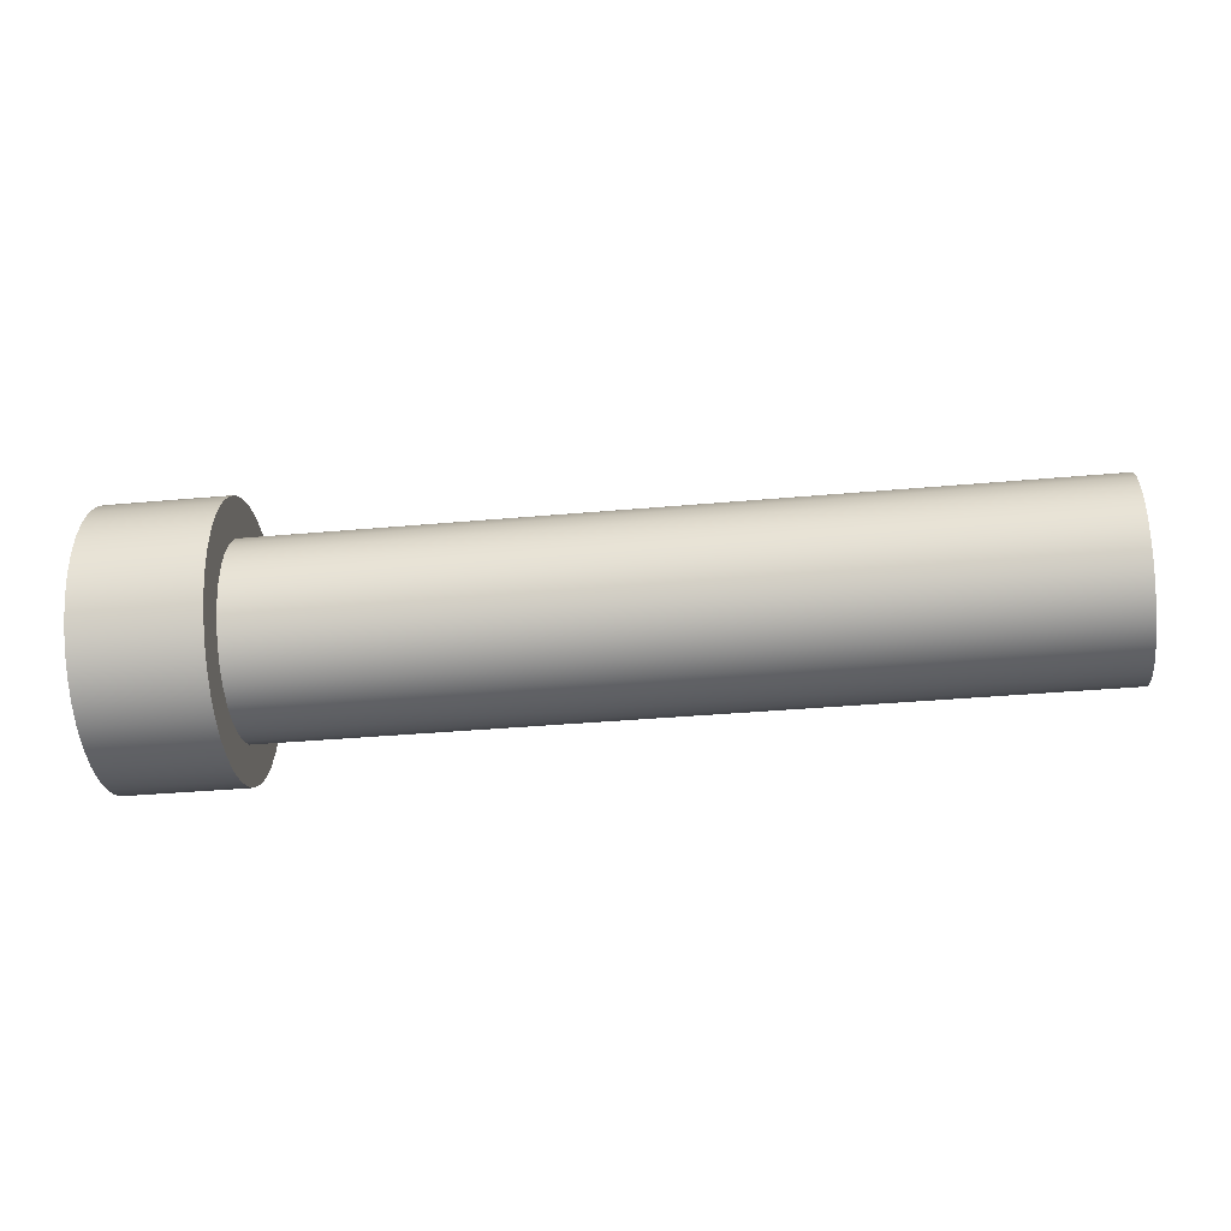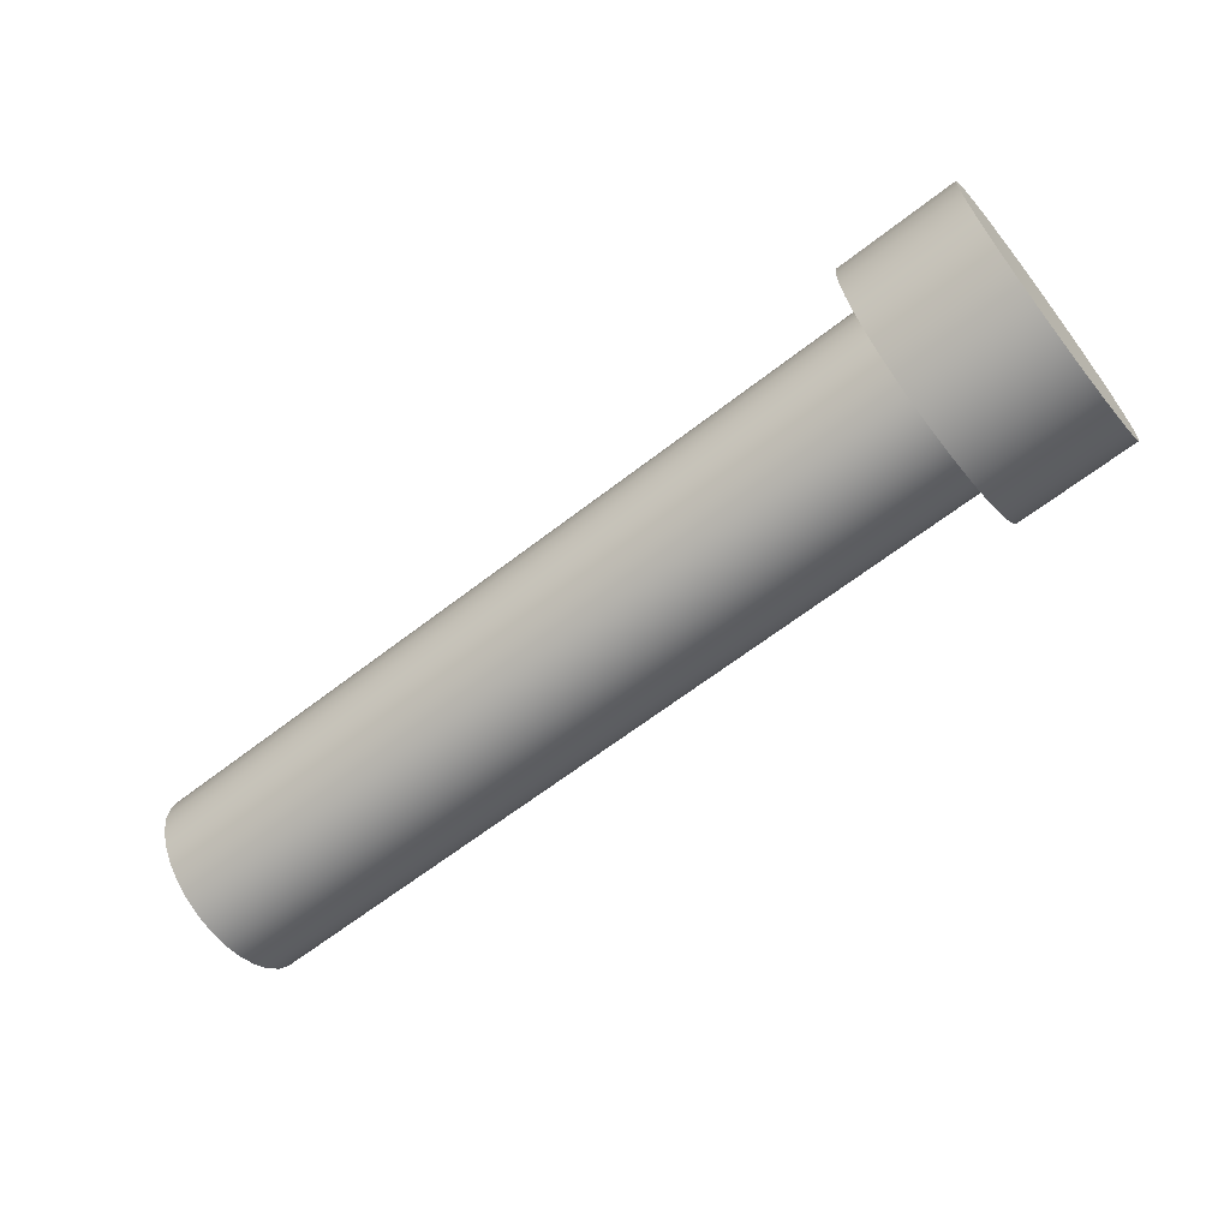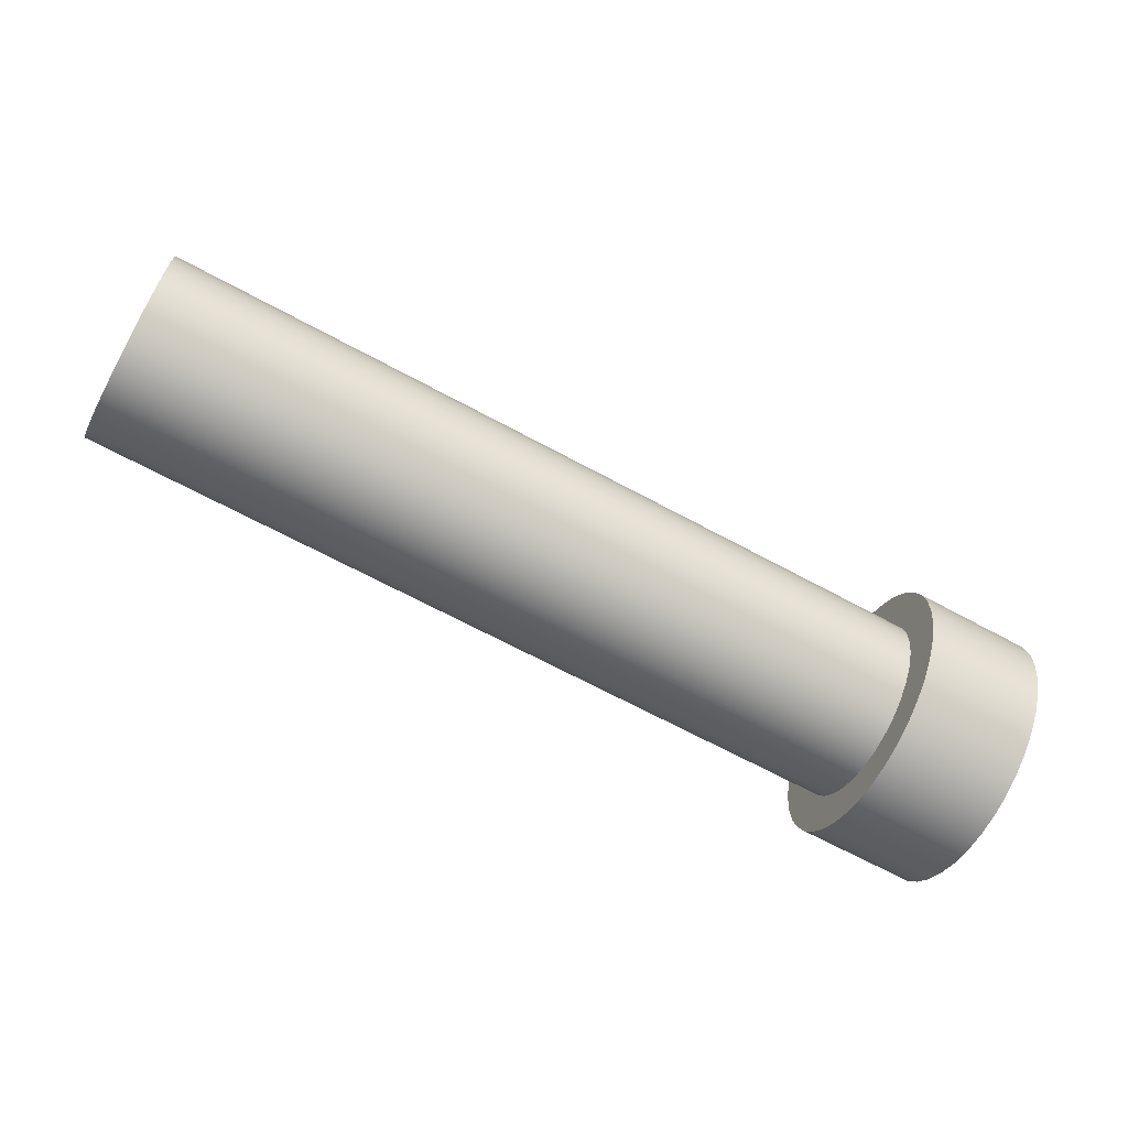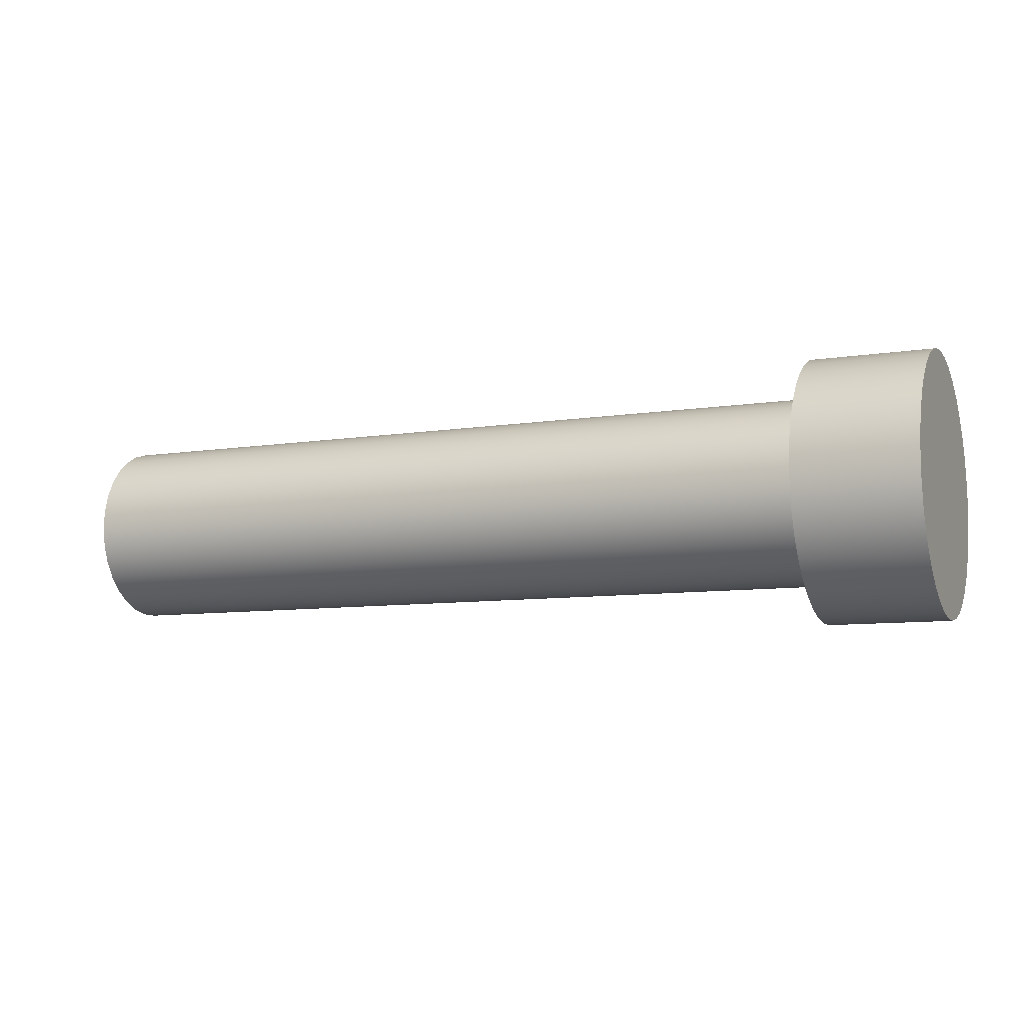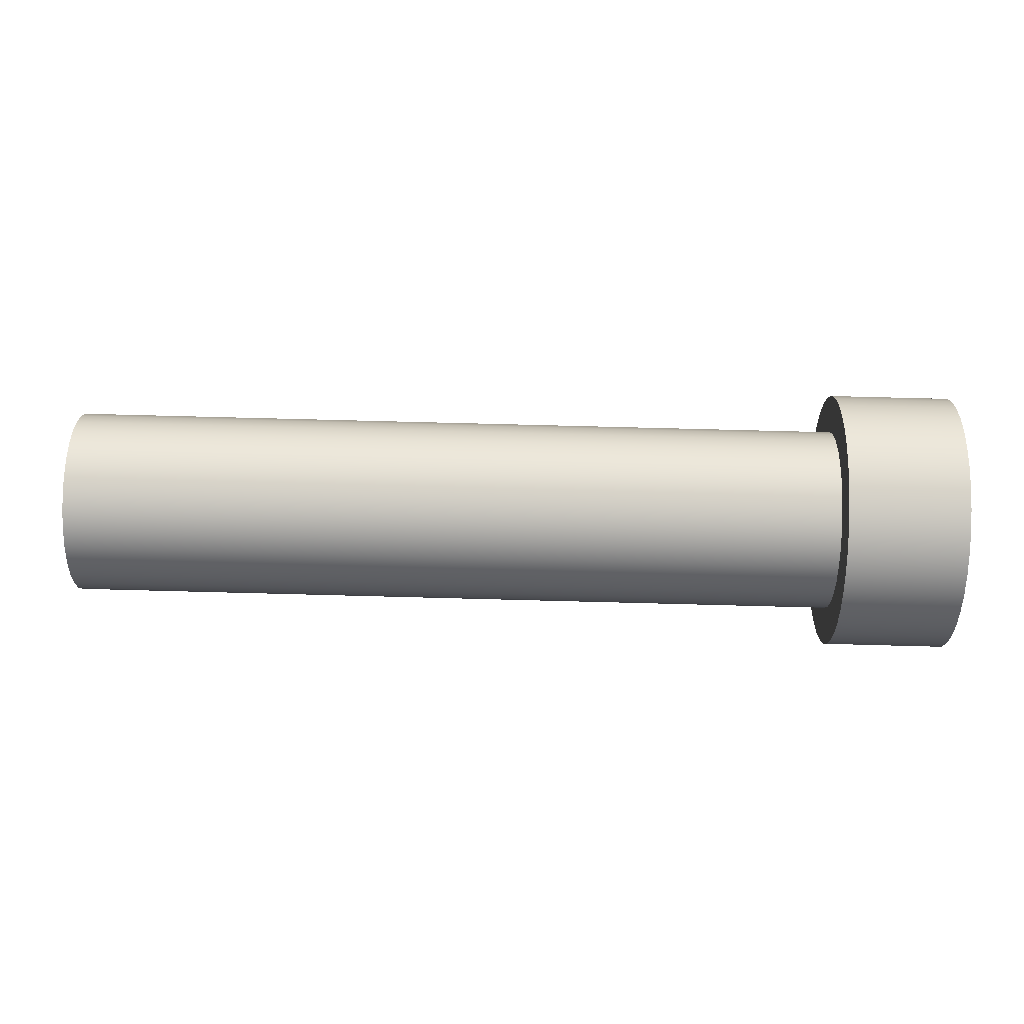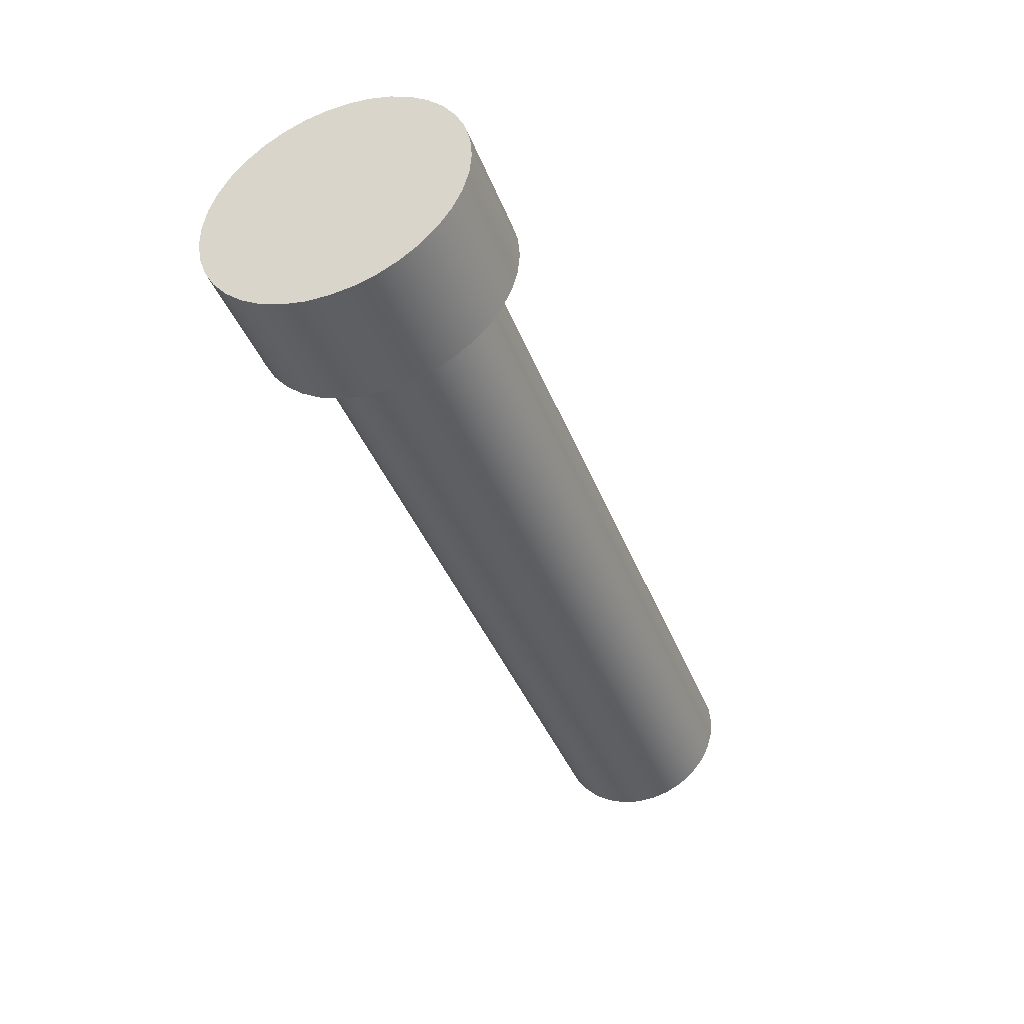
<metadata>
{"format":"obj","ext":"obj","renderer":"f3d","projection":"perspective","resolution":1024,"background":"white","views":[{"elev":-36.9,"azim":6.6,"up":"+Z"},{"elev":-63.9,"azim":-141.9,"up":"+Z"},{"elev":-65.9,"azim":151.3,"up":"+Y"},{"elev":-8.7,"azim":-156.9,"up":"+Z"},{"elev":74.4,"azim":-178.5,"up":"+Z"},{"elev":-40.8,"azim":-69.7,"up":"+Y"}]}
</metadata>
<code>
v 8.3 -1.041e-16 0.85
v 8.3 0.1711 0.8326
v 8.3 0.3352 0.7811
v 8.3 0.4856 0.6976
v 8.3 0.6161 0.5856
v 8.3 0.7213 0.4496
v 8.3 0.7971 0.2952
v 8.3 0.8402 0.1287
v 8.3 0.8489 -0.04305
v 8.3 0.8229 -0.2131
v 8.3 0.7631 -0.3743
v 8.3 0.6722 -0.5203
v 8.3 0.5537 -0.6449
v 8.3 0.4125 -0.7432
v 8.3 0.2545 -0.811
v 8.3 0.08599 -0.8456
v 8.3 -0.08599 -0.8456
v 8.3 -0.2545 -0.811
v 8.3 -0.4125 -0.7432
v 8.3 -0.5537 -0.6449
v 8.3 -0.6722 -0.5203
v 8.3 -0.7631 -0.3743
v 8.3 -0.8229 -0.2131
v 8.3 -0.8489 -0.04305
v 8.3 -0.8402 0.1287
v 8.3 -0.7971 0.2952
v 8.3 -0.7213 0.4496
v 8.3 -0.6161 0.5856
v 8.3 -0.4856 0.6976
v 8.3 -0.3352 0.7811
v 8.3 -0.1711 0.8326
v 1.1 -1.041e-16 0.85
v 1.1 -0.1711 0.8326
v 1.1 -0.3352 0.7811
v 1.1 -0.4856 0.6976
v 1.1 -0.6161 0.5856
v 1.1 -0.7213 0.4496
v 1.1 -0.7971 0.2952
v 1.1 -0.8402 0.1287
v 1.1 -0.8489 -0.04305
v 1.1 -0.8229 -0.2131
v 1.1 -0.7631 -0.3743
v 1.1 -0.6722 -0.5203
v 1.1 -0.5537 -0.6449
v 1.1 -0.4125 -0.7432
v 1.1 -0.2545 -0.811
v 1.1 -0.08599 -0.8456
v 1.1 0.08599 -0.8456
v 1.1 0.2545 -0.811
v 1.1 0.4125 -0.7432
v 1.1 0.5537 -0.6449
v 1.1 0.6722 -0.5203
v 1.1 0.7631 -0.3743
v 1.1 0.8229 -0.2131
v 1.1 0.8489 -0.04305
v 1.1 0.8402 0.1287
v 1.1 0.7971 0.2952
v 1.1 0.7213 0.4496
v 1.1 0.6161 0.5856
v 1.1 0.4856 0.6976
v 1.1 0.3352 0.7811
v 1.1 0.1711 0.8326
v 1.1 -1.041e-16 0.85
v 8.3 -1.041e-16 0.85
v 8.3 -1.041e-16 0.85
v 8.3 -0.1711 0.8326
v 8.3 -0.3352 0.7811
v 8.3 -0.4856 0.6976
v 8.3 -0.6161 0.5856
v 8.3 -0.7213 0.4496
v 8.3 -0.7971 0.2952
v 8.3 -0.8402 0.1287
v 8.3 -0.8489 -0.04305
v 8.3 -0.8229 -0.2131
v 8.3 -0.7631 -0.3743
v 8.3 -0.6722 -0.5203
v 8.3 -0.5537 -0.6449
v 8.3 -0.4125 -0.7432
v 8.3 -0.2545 -0.811
v 8.3 -0.08599 -0.8456
v 8.3 0.08599 -0.8456
v 8.3 0.2545 -0.811
v 8.3 0.4125 -0.7432
v 8.3 0.5537 -0.6449
v 8.3 0.6722 -0.5203
v 8.3 0.7631 -0.3743
v 8.3 0.8229 -0.2131
v 8.3 0.8489 -0.04305
v 8.3 0.8402 0.1287
v 8.3 0.7971 0.2952
v 8.3 0.7213 0.4496
v 8.3 0.6161 0.5856
v 8.3 0.4856 0.6976
v 8.3 0.3352 0.7811
v 8.3 0.1711 0.8326
v 1.1 -1.47e-16 1.2
v 1.1 0.2028 1.183
v 1.1 0.3998 1.131
v 1.1 0.5852 1.048
v 1.1 0.7539 0.9336
v 1.1 0.9008 0.7928
v 1.1 1.022 0.6292
v 1.1 1.113 0.4474
v 1.1 1.173 0.2528
v 1.1 1.199 0.05093
v 1.1 1.19 -0.1524
v 1.1 1.147 -0.3514
v 1.1 1.072 -0.5402
v 1.1 0.9648 -0.7136
v 1.1 0.8303 -0.8663
v 1.1 0.672 -0.9942
v 1.1 0.4943 -1.093
v 1.1 0.3024 -1.161
v 1.1 0.1018 -1.196
v 1.1 -0.1018 -1.196
v 1.1 -0.3024 -1.161
v 1.1 -0.4943 -1.093
v 1.1 -0.672 -0.9942
v 1.1 -0.8303 -0.8663
v 1.1 -0.9648 -0.7136
v 1.1 -1.072 -0.5402
v 1.1 -1.147 -0.3514
v 1.1 -1.19 -0.1524
v 1.1 -1.199 0.05093
v 1.1 -1.173 0.2528
v 1.1 -1.113 0.4474
v 1.1 -1.022 0.6292
v 1.1 -0.9008 0.7928
v 1.1 -0.7539 0.9336
v 1.1 -0.5852 1.048
v 1.1 -0.3998 1.131
v 1.1 -0.2028 1.183
v 0 -1.47e-16 1.2
v 0 -0.2028 1.183
v 0 -0.3998 1.131
v 0 -0.5852 1.048
v 0 -0.7539 0.9336
v 0 -0.9008 0.7928
v 0 -1.022 0.6292
v 0 -1.113 0.4474
v 0 -1.173 0.2528
v 0 -1.199 0.05093
v 0 -1.19 -0.1524
v 0 -1.147 -0.3514
v 0 -1.072 -0.5402
v 0 -0.9648 -0.7136
v 0 -0.8303 -0.8663
v 0 -0.672 -0.9942
v 0 -0.4943 -1.093
v 0 -0.3024 -1.161
v 0 -0.1018 -1.196
v 0 0.1018 -1.196
v 0 0.3024 -1.161
v 0 0.4943 -1.093
v 0 0.672 -0.9942
v 0 0.8303 -0.8663
v 0 0.9648 -0.7136
v 0 1.072 -0.5402
v 0 1.147 -0.3514
v 0 1.19 -0.1524
v 0 1.199 0.05093
v 0 1.173 0.2528
v 0 1.113 0.4474
v 0 1.022 0.6292
v 0 0.9008 0.7928
v 0 0.7539 0.9336
v 0 0.5852 1.048
v 0 0.3998 1.131
v 0 0.2028 1.183
v 0 -1.47e-16 1.2
v 1.1 -1.47e-16 1.2
v 1.1 -1.041e-16 0.85
v 1.1 0.1711 0.8326
v 1.1 0.3352 0.7811
v 1.1 0.4856 0.6976
v 1.1 0.6161 0.5856
v 1.1 0.7213 0.4496
v 1.1 0.7971 0.2952
v 1.1 0.8402 0.1287
v 1.1 0.8489 -0.04305
v 1.1 0.8229 -0.2131
v 1.1 0.7631 -0.3743
v 1.1 0.6722 -0.5203
v 1.1 0.5537 -0.6449
v 1.1 0.4125 -0.7432
v 1.1 0.2545 -0.811
v 1.1 0.08599 -0.8456
v 1.1 -0.08599 -0.8456
v 1.1 -0.2545 -0.811
v 1.1 -0.4125 -0.7432
v 1.1 -0.5537 -0.6449
v 1.1 -0.6722 -0.5203
v 1.1 -0.7631 -0.3743
v 1.1 -0.8229 -0.2131
v 1.1 -0.8489 -0.04305
v 1.1 -0.8402 0.1287
v 1.1 -0.7971 0.2952
v 1.1 -0.7213 0.4496
v 1.1 -0.6161 0.5856
v 1.1 -0.4856 0.6976
v 1.1 -0.3352 0.7811
v 1.1 -0.1711 0.8326
v 1.1 -1.47e-16 1.2
v 1.1 -0.2028 1.183
v 1.1 -0.3998 1.131
v 1.1 -0.5852 1.048
v 1.1 -0.7539 0.9336
v 1.1 -0.9008 0.7928
v 1.1 -1.022 0.6292
v 1.1 -1.113 0.4474
v 1.1 -1.173 0.2528
v 1.1 -1.199 0.05093
v 1.1 -1.19 -0.1524
v 1.1 -1.147 -0.3514
v 1.1 -1.072 -0.5402
v 1.1 -0.9648 -0.7136
v 1.1 -0.8303 -0.8663
v 1.1 -0.672 -0.9942
v 1.1 -0.4943 -1.093
v 1.1 -0.3024 -1.161
v 1.1 -0.1018 -1.196
v 1.1 0.1018 -1.196
v 1.1 0.3024 -1.161
v 1.1 0.4943 -1.093
v 1.1 0.672 -0.9942
v 1.1 0.8303 -0.8663
v 1.1 0.9648 -0.7136
v 1.1 1.072 -0.5402
v 1.1 1.147 -0.3514
v 1.1 1.19 -0.1524
v 1.1 1.199 0.05093
v 1.1 1.173 0.2528
v 1.1 1.113 0.4474
v 1.1 1.022 0.6292
v 1.1 0.9008 0.7928
v 1.1 0.7539 0.9336
v 1.1 0.5852 1.048
v 1.1 0.3998 1.131
v 1.1 0.2028 1.183
v 0 -1.47e-16 1.2
v 0 0.2028 1.183
v 0 0.3998 1.131
v 0 0.5852 1.048
v 0 0.7539 0.9336
v 0 0.9008 0.7928
v 0 1.022 0.6292
v 0 1.113 0.4474
v 0 1.173 0.2528
v 0 1.199 0.05093
v 0 1.19 -0.1524
v 0 1.147 -0.3514
v 0 1.072 -0.5402
v 0 0.9648 -0.7136
v 0 0.8303 -0.8663
v 0 0.672 -0.9942
v 0 0.4943 -1.093
v 0 0.3024 -1.161
v 0 0.1018 -1.196
v 0 -0.1018 -1.196
v 0 -0.3024 -1.161
v 0 -0.4943 -1.093
v 0 -0.672 -0.9942
v 0 -0.8303 -0.8663
v 0 -0.9648 -0.7136
v 0 -1.072 -0.5402
v 0 -1.147 -0.3514
v 0 -1.19 -0.1524
v 0 -1.199 0.05093
v 0 -1.173 0.2528
v 0 -1.113 0.4474
v 0 -1.022 0.6292
v 0 -0.9008 0.7928
v 0 -0.7539 0.9336
v 0 -0.5852 1.048
v 0 -0.3998 1.131
v 0 -0.2028 1.183
g 89992508-e30a-11ea-8d83-54bf646e7e1f
f 2 62 1
f 1 62 63
f 64 32 31
f 31 32 33
f 31 33 30
f 30 33 34
f 30 34 29
f 29 34 35
f 29 35 28
f 28 35 36
f 28 36 27
f 27 36 37
f 27 37 26
f 26 37 38
f 26 38 25
f 25 38 39
f 25 39 24
f 24 39 40
f 24 40 23
f 23 40 41
f 23 41 22
f 22 41 42
f 22 42 21
f 21 42 43
f 21 43 20
f 20 43 44
f 20 44 19
f 19 44 45
f 19 45 18
f 18 45 46
f 18 46 17
f 17 46 47
f 17 47 16
f 16 47 48
f 16 48 15
f 15 48 49
f 15 49 14
f 14 49 50
f 14 50 13
f 13 50 51
f 13 51 12
f 12 51 52
f 12 52 11
f 11 52 53
f 11 53 10
f 10 53 54
f 10 54 9
f 9 54 55
f 9 55 8
f 8 55 56
f 8 56 7
f 7 56 57
f 7 57 6
f 6 57 58
f 6 58 5
f 5 58 59
f 5 59 4
f 4 59 60
f 4 60 3
f 3 60 61
f 3 61 2
f 2 61 62
g 89a0c5e6-e30a-11ea-9c46-54bf646e7e1f
f 66 80 65
f 65 80 81
f 65 81 95
f 95 81 82
f 95 82 94
f 94 82 83
f 94 83 93
f 93 83 84
f 93 84 92
f 92 84 85
f 92 85 91
f 91 85 86
f 91 86 90
f 90 86 87
f 90 87 89
f 89 87 88
f 80 66 79
f 79 66 67
f 79 67 78
f 78 67 68
f 78 68 77
f 77 68 69
f 77 69 76
f 76 69 70
f 76 70 75
f 75 70 71
f 75 71 74
f 74 71 72
f 74 72 73
g 89264286-e30a-11ea-9e69-54bf646e7e1f
f 97 169 96
f 96 169 170
f 171 133 132
f 132 133 134
f 132 134 131
f 131 134 135
f 131 135 130
f 130 135 136
f 130 136 129
f 129 136 137
f 129 137 128
f 128 137 138
f 128 138 127
f 127 138 139
f 127 139 126
f 126 139 140
f 126 140 125
f 125 140 141
f 125 141 124
f 124 141 142
f 124 142 123
f 123 142 143
f 123 143 122
f 122 143 144
f 122 144 121
f 121 144 145
f 121 145 120
f 120 145 146
f 120 146 119
f 119 146 147
f 119 147 118
f 118 147 148
f 118 148 117
f 117 148 149
f 117 149 116
f 116 149 150
f 116 150 115
f 115 150 151
f 115 151 114
f 114 151 152
f 114 152 113
f 113 152 153
f 113 153 112
f 112 153 154
f 112 154 111
f 111 154 155
f 111 155 110
f 110 155 156
f 110 156 109
f 109 156 157
f 109 157 108
f 108 157 158
f 108 158 107
f 107 158 159
f 107 159 106
f 106 159 160
f 106 160 105
f 105 160 161
f 105 161 104
f 104 161 162
f 104 162 103
f 103 162 163
f 103 163 102
f 102 163 164
f 102 164 101
f 101 164 165
f 101 165 100
f 100 165 166
f 100 166 99
f 99 166 167
f 99 167 98
f 98 167 168
f 98 168 97
f 97 168 169
g 892b9992-e30a-11ea-9095-54bf646e7e1f
f 173 239 172
f 172 239 203
f 172 203 204
f 239 173 238
f 238 173 174
f 238 174 237
f 237 174 175
f 237 175 236
f 236 175 176
f 236 176 235
f 235 176 177
f 235 177 234
f 234 177 233
f 233 177 178
f 233 178 232
f 232 178 179
f 232 179 231
f 231 179 180
f 231 180 230
f 230 180 181
f 230 181 229
f 229 181 182
f 229 182 228
f 228 182 227
f 227 182 183
f 227 183 226
f 226 183 184
f 226 184 225
f 225 184 185
f 225 185 224
f 224 185 186
f 224 186 223
f 223 186 187
f 223 187 222
f 222 187 221
f 221 187 188
f 221 188 220
f 220 188 189
f 220 189 219
f 219 189 190
f 219 190 218
f 218 190 191
f 218 191 217
f 217 191 192
f 217 192 216
f 216 192 193
f 216 193 215
f 215 193 214
f 214 193 194
f 214 194 213
f 213 194 195
f 213 195 212
f 212 195 196
f 212 196 211
f 211 196 197
f 211 197 210
f 210 197 198
f 210 198 209
f 209 198 208
f 208 198 199
f 208 199 207
f 207 199 200
f 207 200 206
f 206 200 201
f 206 201 205
f 205 201 202
f 205 202 204
f 204 202 172
g 8930c95e-e30a-11ea-b612-54bf646e7e1f
f 276 240 262
f 262 240 241
f 262 241 242
f 242 243 262
f 262 243 244
f 262 244 245
f 245 246 262
f 262 246 247
f 262 247 248
f 248 249 262
f 262 249 250
f 262 250 251
f 251 252 262
f 262 252 253
f 262 253 254
f 254 255 262
f 262 255 261
f 261 255 256
f 261 256 260
f 260 256 257
f 260 257 259
f 259 257 258
f 263 273 262
f 262 273 274
f 262 274 275
f 273 263 272
f 272 263 264
f 272 264 271
f 271 264 265
f 271 265 270
f 270 265 266
f 270 266 269
f 269 266 267
f 269 267 268
f 275 276 262

</code>
